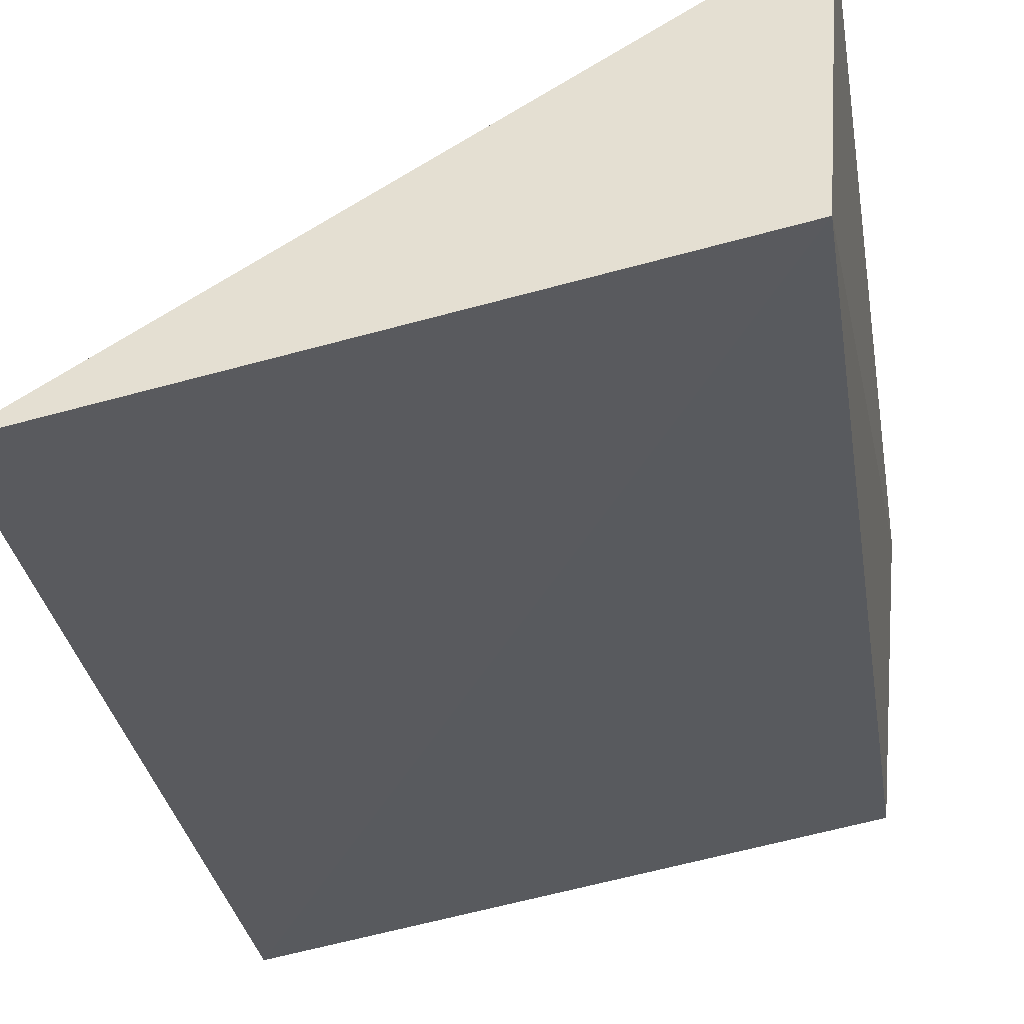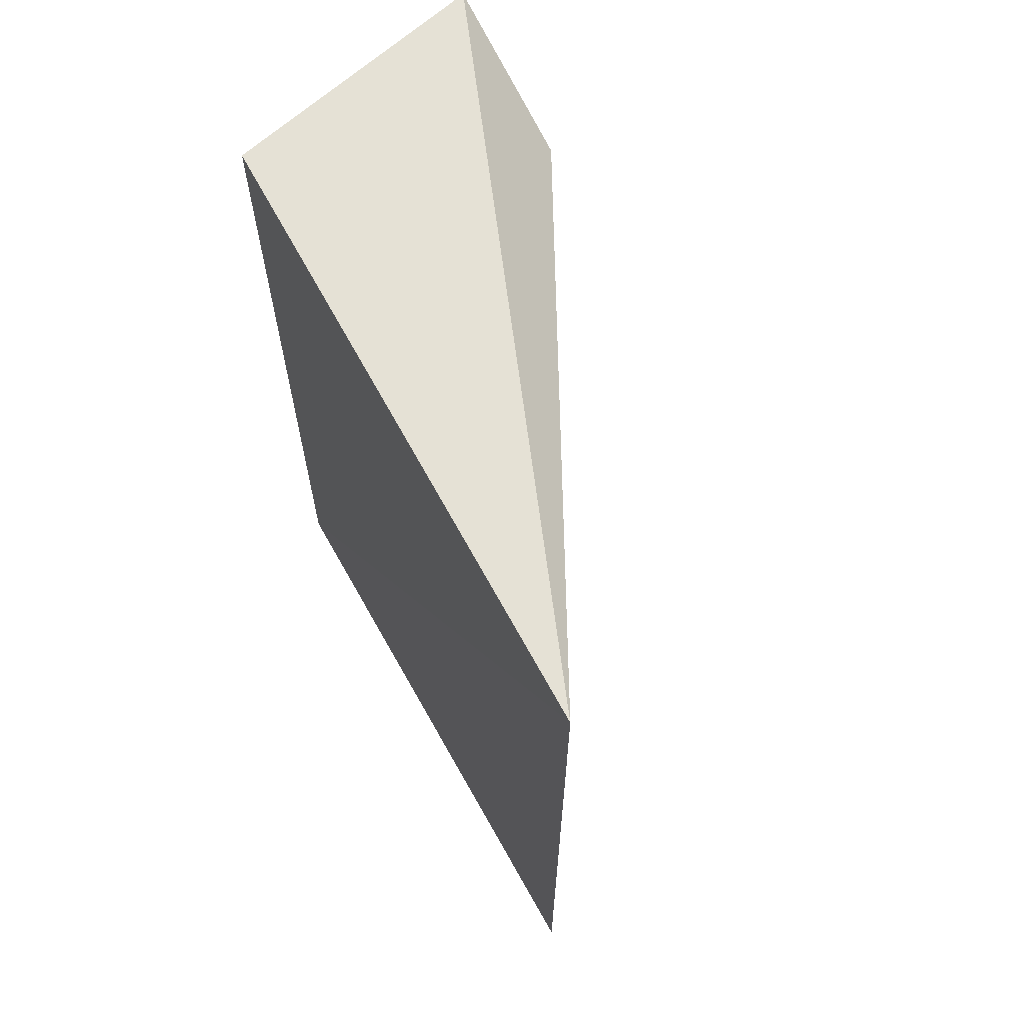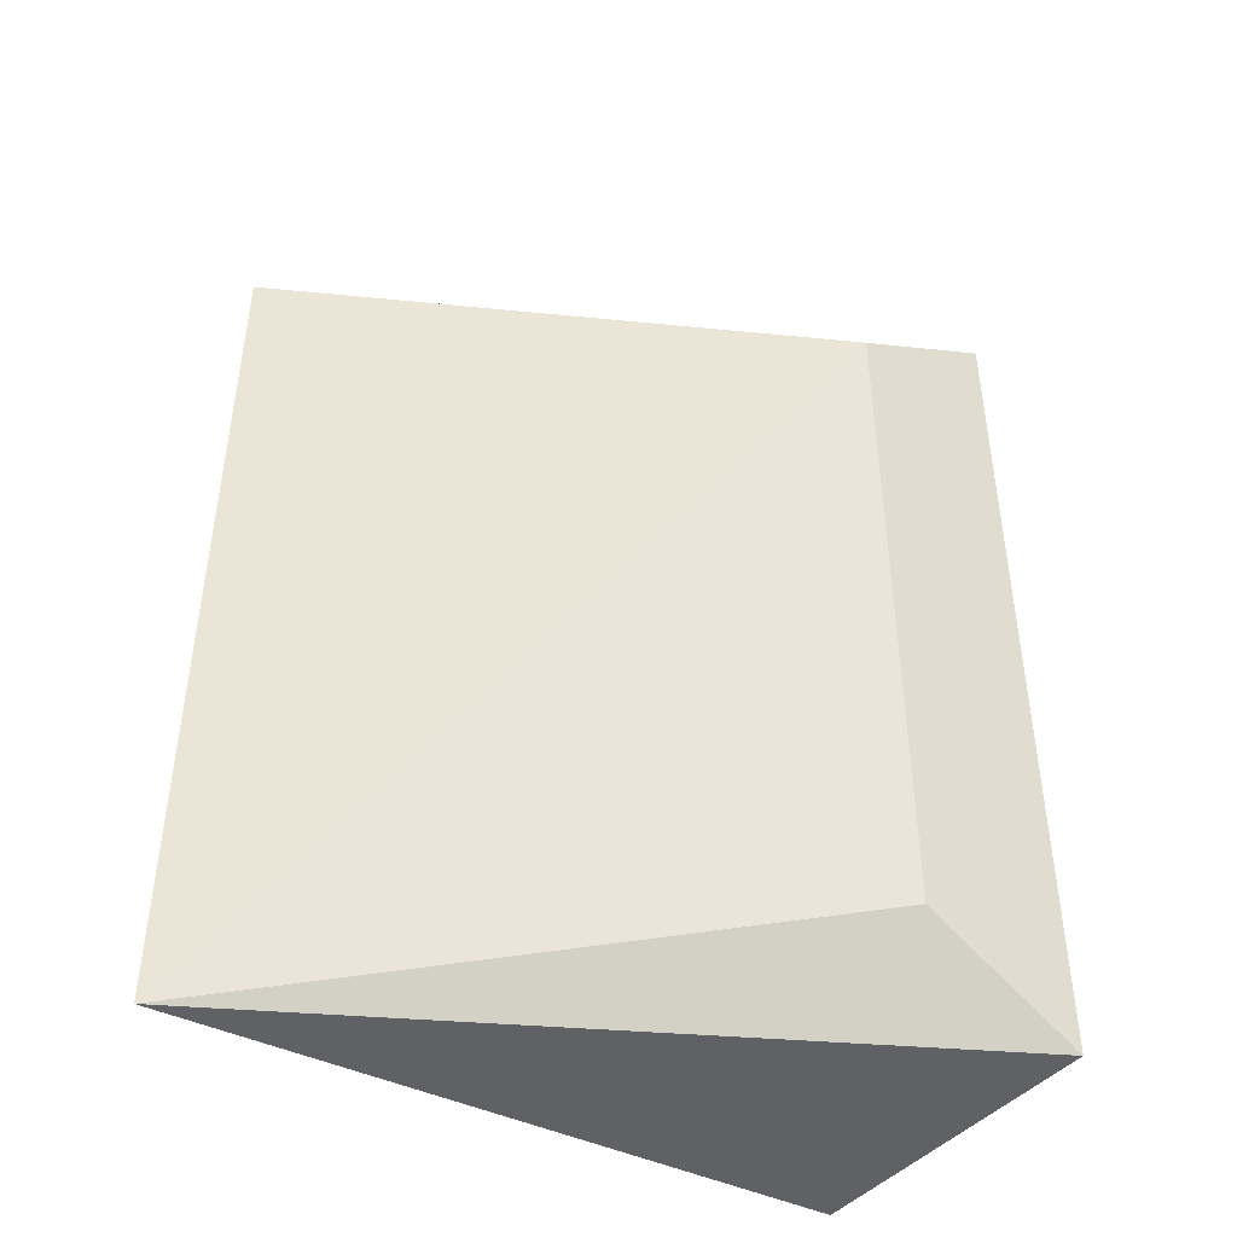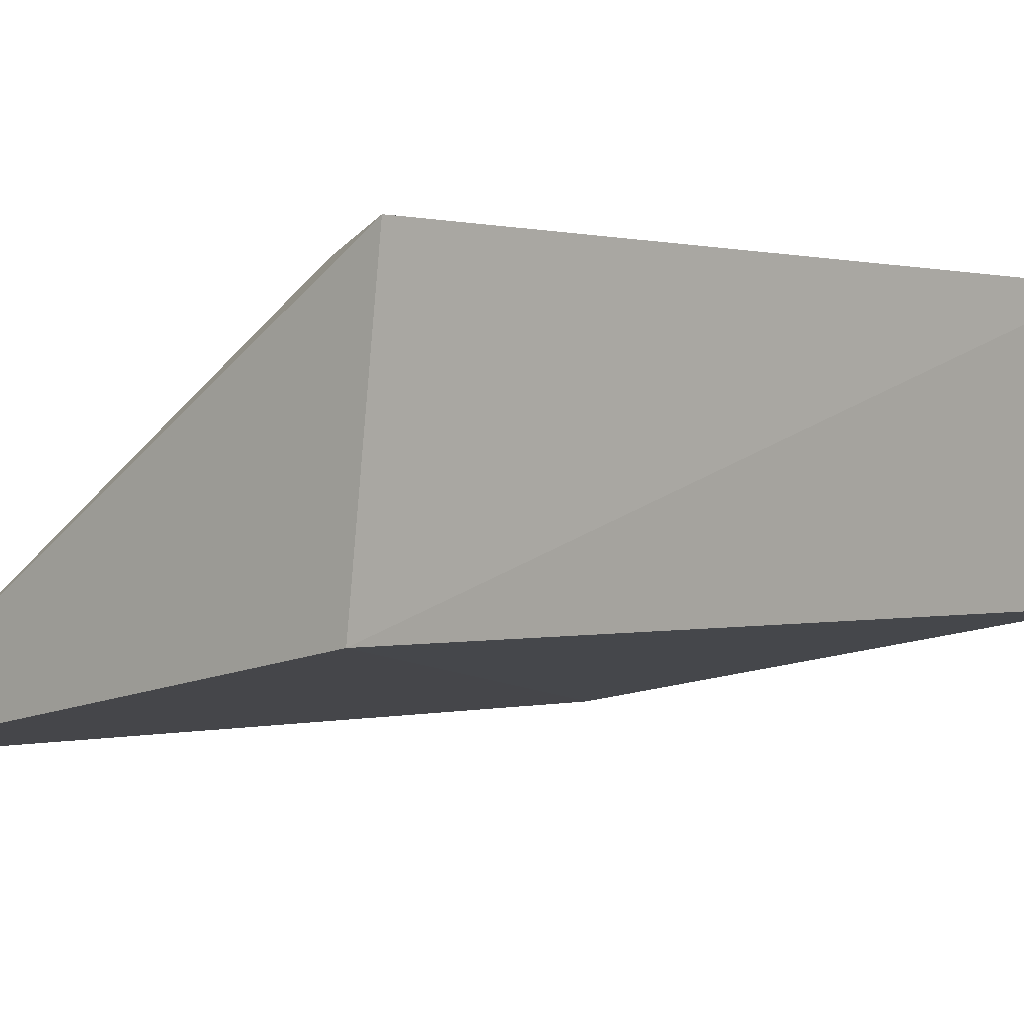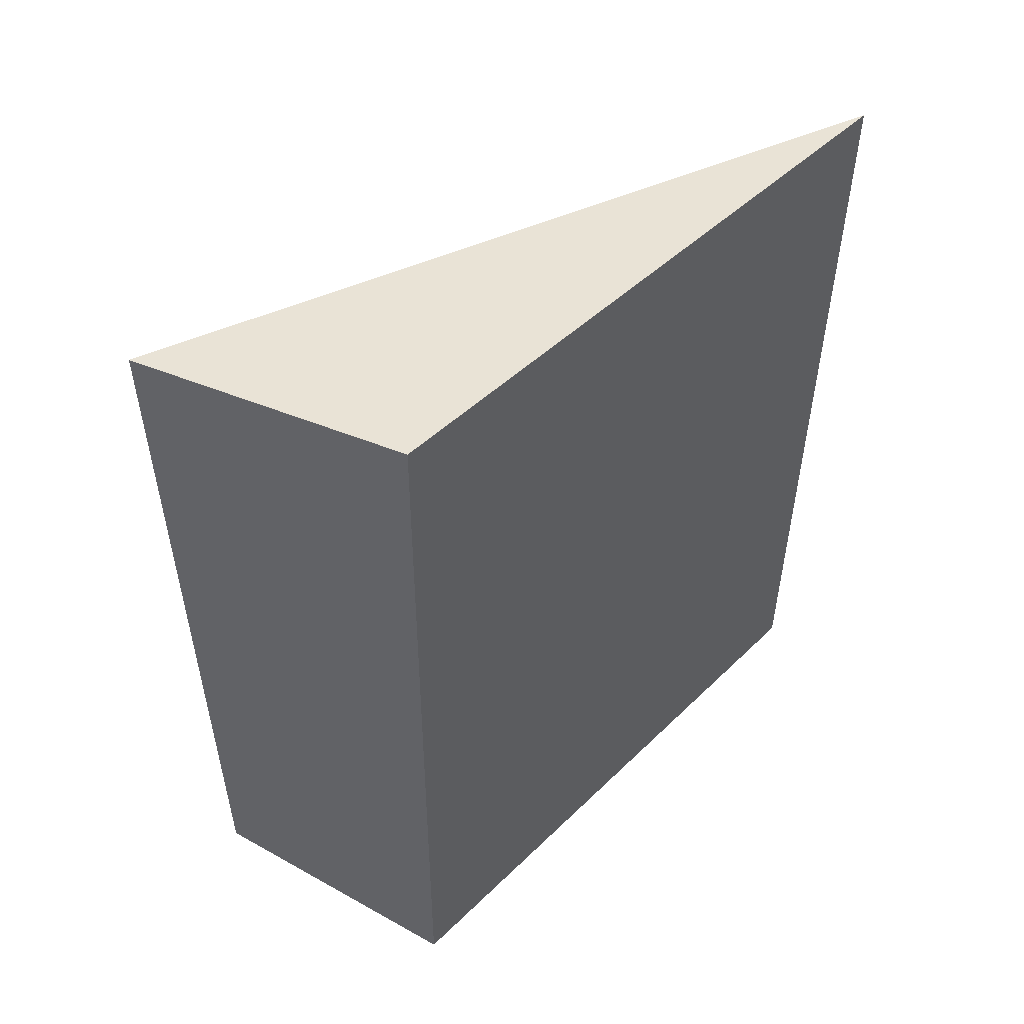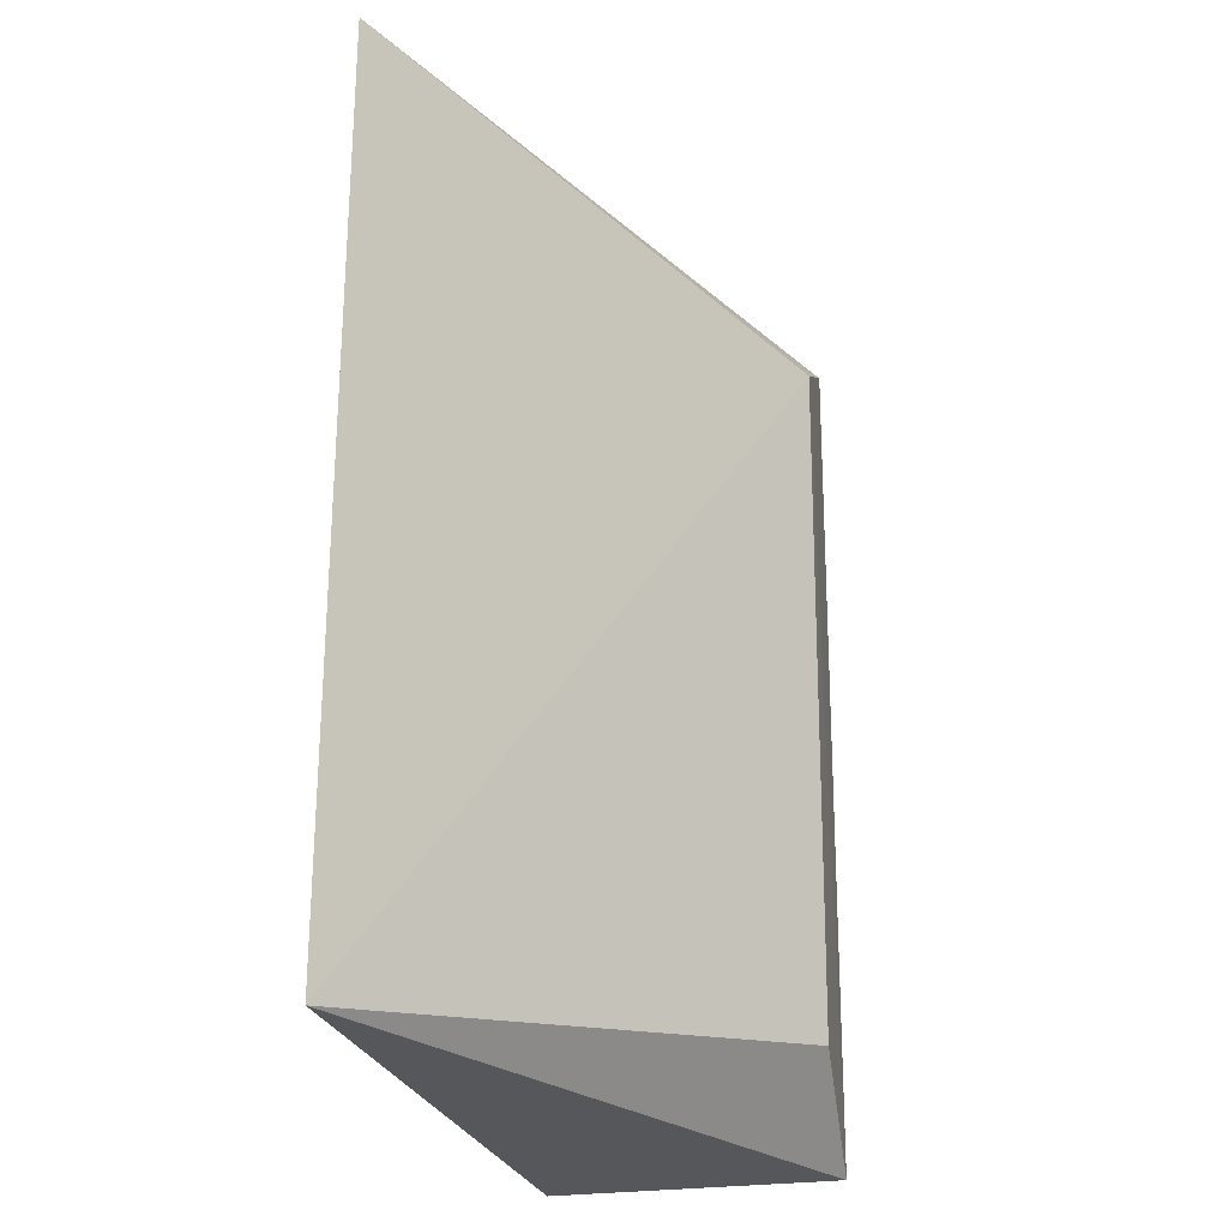
<metadata>
{"format":"obj","ext":"obj","renderer":"f3d","projection":"perspective","resolution":1024,"background":"white","views":[{"elev":-32.7,"azim":9.6,"up":"+Z"},{"elev":67.7,"azim":-129.7,"up":"+Y"},{"elev":-45.2,"azim":-38.2,"up":"+Y"},{"elev":0.1,"azim":44.0,"up":"+Z"},{"elev":53.3,"azim":123.8,"up":"+Y"},{"elev":-25.6,"azim":-85.3,"up":"+Y"}]}
</metadata>
<code>
v 0.007164 -0.2643 0.06636
v 0.00557 -0.2655 0.04262
v 0.004594 -0.1875 0.04275
v -0.04613 -0.1894 0.0332
v -0.04613 -0.2652 0.0332
v 0.007012 -0.1904 0.06679
v -0.005602 -0.1977 0.06576
v -0.005303 -0.2569 0.06527
f 3 2 4
f 5 2 1
f 5 4 2
f 6 3 4
f 6 1 2
f 6 2 3
f 7 1 6
f 7 6 4
f 7 4 5
f 8 7 5
f 8 5 1
f 8 1 7

</code>
